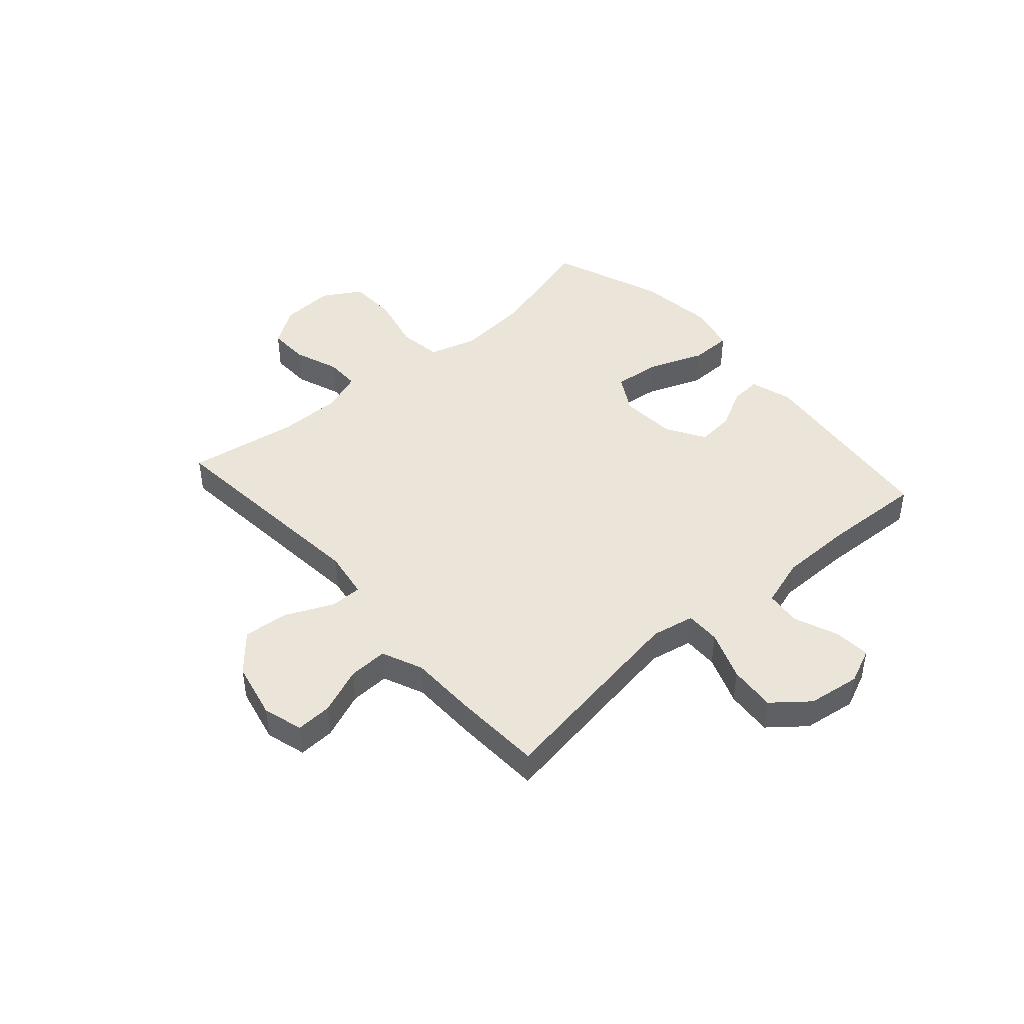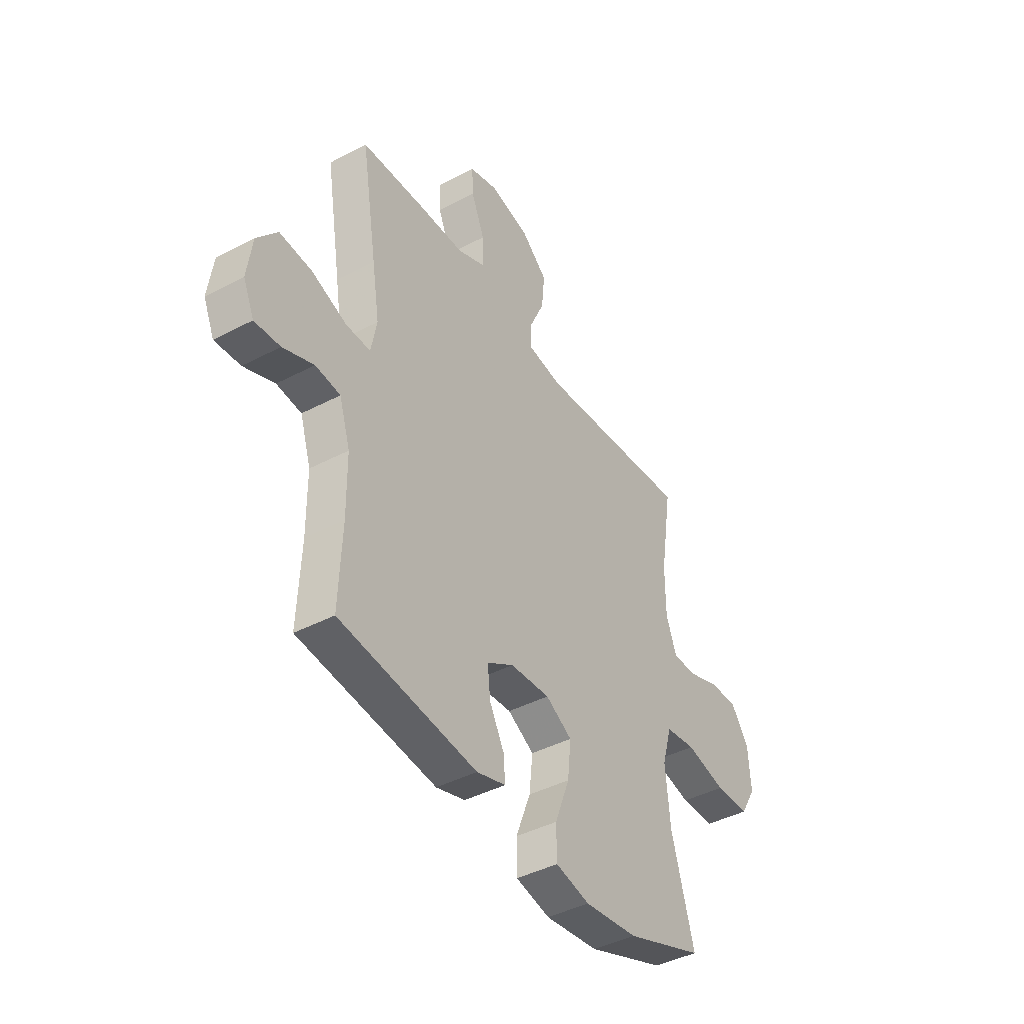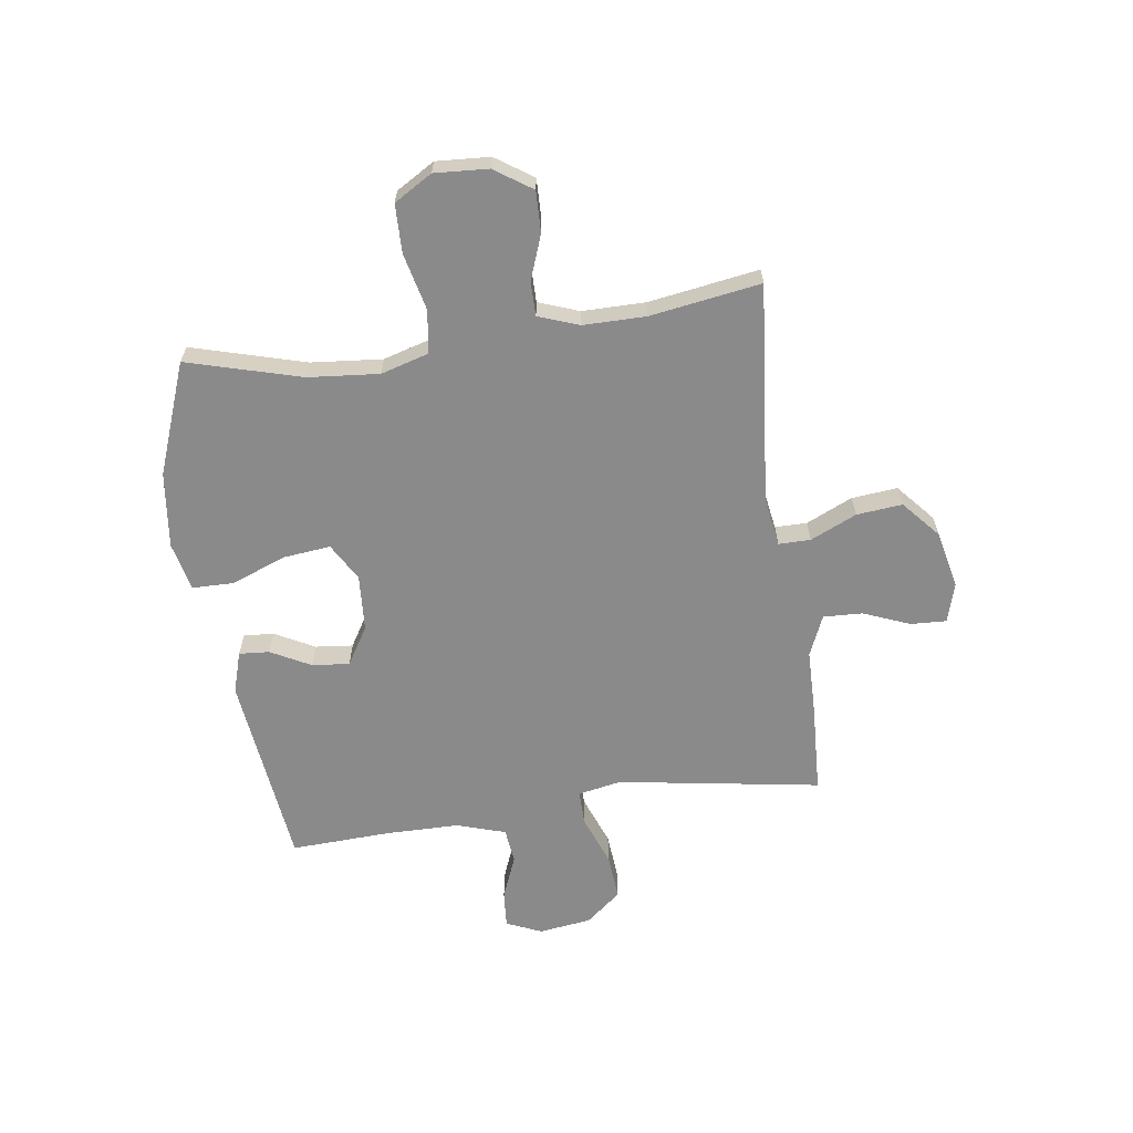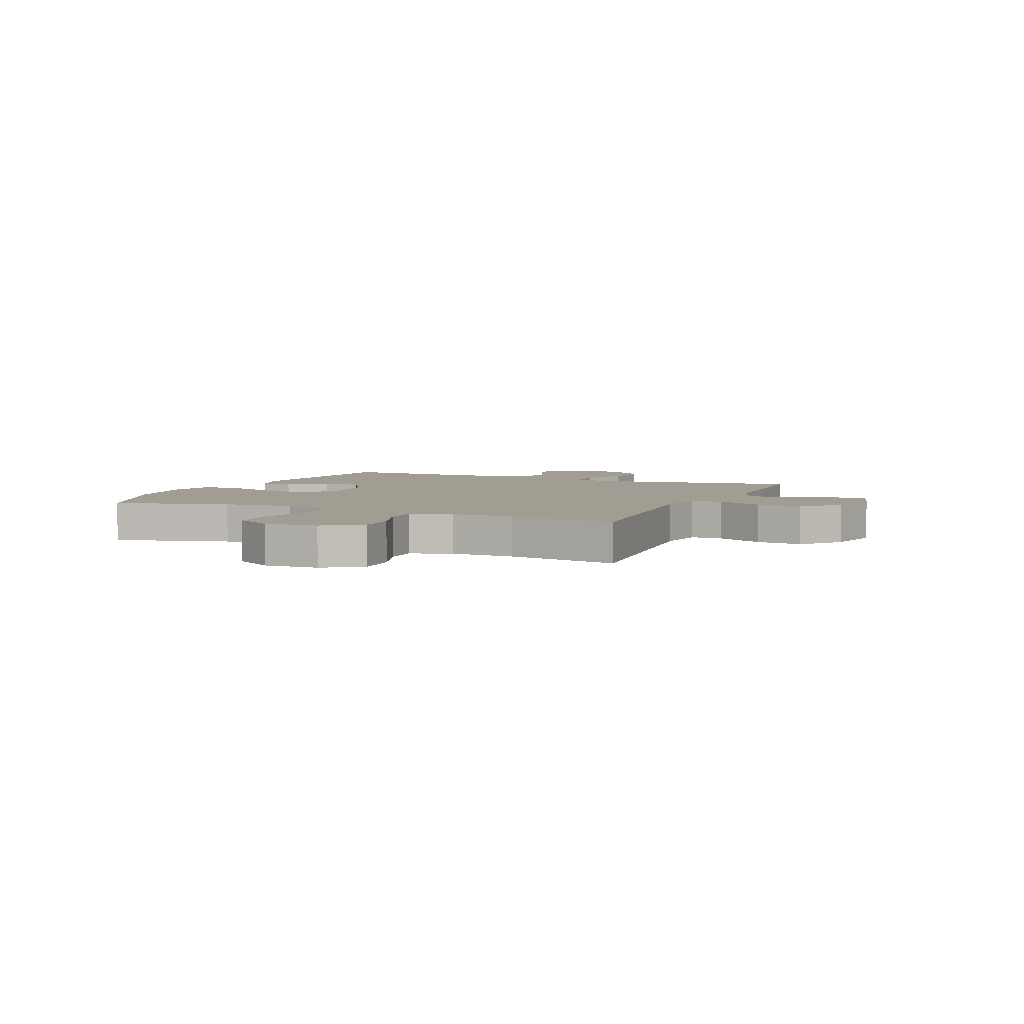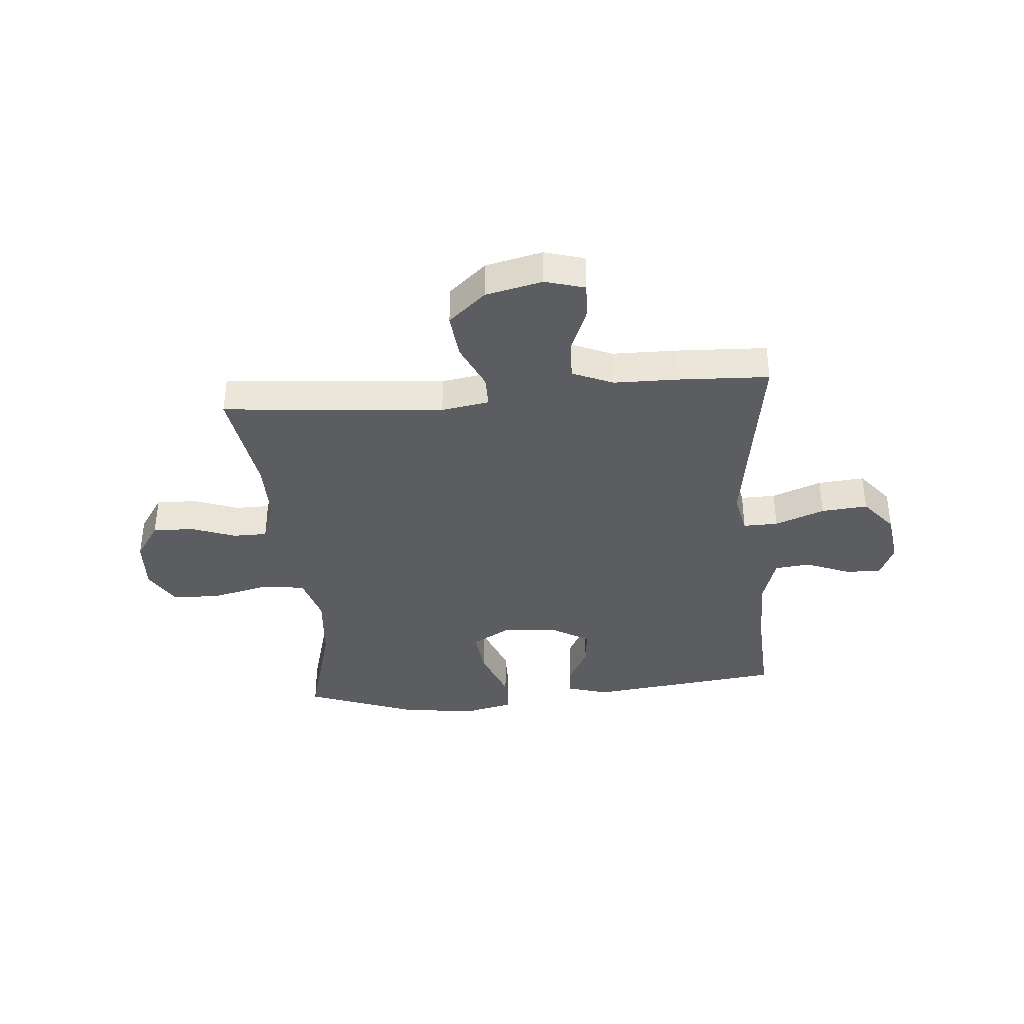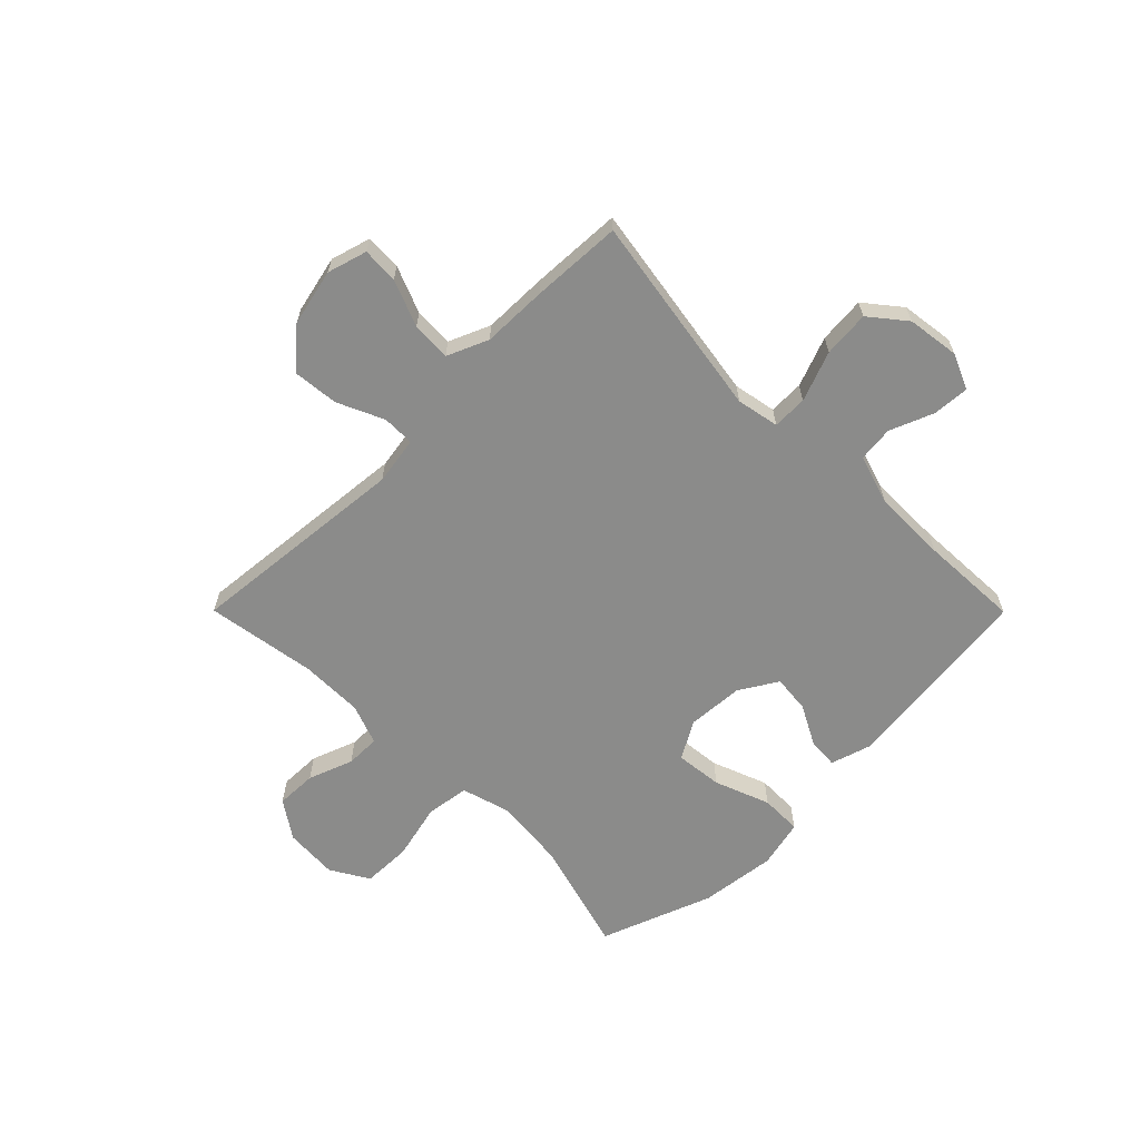
<metadata>
{"format":"obj","ext":"obj","renderer":"f3d","projection":"perspective","resolution":1024,"background":"white","views":[{"elev":44.5,"azim":48.7,"up":"+Y"},{"elev":-42.4,"azim":122.2,"up":"+Z"},{"elev":-63.5,"azim":-81.9,"up":"+Y"},{"elev":4.8,"azim":-66.2,"up":"+Y"},{"elev":-37.2,"azim":5.2,"up":"+Y"},{"elev":-63.7,"azim":44.9,"up":"+Y"}]}
</metadata>
<code>
v 0.5 0.07 0.5
v 0.46 0.07 0.252
v 0.441 0.07 0.131
v 0.456 0.07 0.054
v 0.519 0.07 0.055
v 0.609 0.07 0.089
v 0.693 0.07 0.096
v 0.745 0.07 0.032
v 0.758 0.07 -0.063
v 0.73 0.07 -0.127
v 0.664 0.07 -0.122
v 0.585 0.07 -0.09
v 0.521 0.07 -0.097
v 0.493 0.07 -0.186
v 0.492 0.07 -0.32
v 0.5 0.07 -0.5
v 0.146 0.07 -0.541
v 0.071 0.07 -0.518
v 0.075 0.07 -0.463
v 0.113 0.07 -0.391
v 0.12 0.07 -0.323
v 0.051 0.07 -0.281
v -0.051 0.07 -0.274
v -0.119 0.07 -0.313
v -0.11 0.07 -0.398
v -0.072 0.07 -0.498
v -0.073 0.07 -0.573
v -0.161 0.07 -0.593
v -0.298 0.07 -0.576
v -0.5 0.07 -0.5
v -0.442 0.07 -0.294
v -0.43 0.07 -0.165
v -0.455 0.07 -0.078
v -0.533 0.07 -0.067
v -0.636 0.07 -0.091
v -0.724 0.07 -0.089
v -0.765 0.07 -0.02
v -0.759 0.07 0.077
v -0.713 0.07 0.145
v -0.639 0.07 0.143
v -0.558 0.07 0.113
v -0.496 0.07 0.113
v -0.469 0.07 0.186
v -0.469 0.07 0.3
v -0.5 0.07 0.5
v -0.099 0.07 0.462
v -0.012 0.07 0.476
v -0.012 0.07 0.534
v -0.05 0.07 0.618
v -0.058 0.07 0.701
v 0.01 0.07 0.76
v 0.113 0.07 0.783
v 0.185 0.07 0.762
v 0.182 0.07 0.697
v 0.148 0.07 0.613
v 0.145 0.07 0.542
v 0.219 0.07 0.51
v 0.336 0.07 0.508
v 0.5 0 0.5
v 0.46 0 0.252
v 0.441 0 0.131
v 0.456 0 0.054
v 0.519 0 0.055
v 0.609 0 0.089
v 0.693 0 0.096
v 0.745 0 0.032
v 0.758 0 -0.063
v 0.73 0 -0.127
v 0.664 0 -0.122
v 0.585 0 -0.09
v 0.521 0 -0.097
v 0.493 0 -0.186
v 0.492 0 -0.32
v 0.5 0 -0.5
v 0.146 0 -0.541
v 0.071 0 -0.518
v 0.075 0 -0.463
v 0.113 0 -0.391
v 0.12 0 -0.323
v 0.051 0 -0.281
v -0.051 0 -0.274
v -0.119 0 -0.313
v -0.11 0 -0.398
v -0.072 0 -0.498
v -0.073 0 -0.573
v -0.161 0 -0.593
v -0.298 0 -0.576
v -0.5 0 -0.5
v -0.442 0 -0.294
v -0.43 0 -0.165
v -0.455 0 -0.078
v -0.533 0 -0.067
v -0.636 0 -0.091
v -0.724 0 -0.089
v -0.765 0 -0.02
v -0.759 0 0.077
v -0.713 0 0.145
v -0.639 0 0.143
v -0.558 0 0.113
v -0.496 0 0.113
v -0.469 0 0.186
v -0.469 0 0.3
v -0.5 0 0.5
v -0.099 0 0.462
v -0.012 0 0.476
v -0.012 0 0.534
v -0.05 0 0.618
v -0.058 0 0.701
v 0.01 0 0.76
v 0.113 0 0.783
v 0.185 0 0.762
v 0.182 0 0.697
v 0.148 0 0.613
v 0.145 0 0.542
v 0.219 0 0.51
v 0.336 0 0.508
f 57 58 1 2
f 56 57 2 3
f 52 53 54 55
f 52 55 56
f 51 52 56
f 48 49 50 51
f 47 48 51 56
f 44 45 46
f 43 44 46 47
f 42 43 47 56
f 38 39 40 41
f 38 41 42
f 37 38 42
f 34 35 36 37
f 33 34 37 42
f 32 33 42 56
f 28 29 30 31
f 25 26 27 28
f 24 25 28 31
f 23 24 31 32
f 17 18 19 20
f 15 16 17 20
f 14 15 20 21
f 13 14 21 22
f 9 10 11 12
f 9 12 13
f 8 9 13
f 5 6 7 8
f 4 5 8 13
f 32 56 3 4
f 22 23 32
f 4 13 22 32
f 60 59 116 115
f 61 60 115 114
f 113 112 111 110
f 114 113 110
f 114 110 109
f 109 108 107 106
f 114 109 106 105
f 104 103 102
f 105 104 102 101
f 114 105 101 100
f 99 98 97 96
f 100 99 96
f 100 96 95
f 95 94 93 92
f 100 95 92 91
f 114 100 91 90
f 89 88 87 86
f 86 85 84 83
f 89 86 83 82
f 90 89 82 81
f 78 77 76 75
f 78 75 74 73
f 79 78 73 72
f 80 79 72 71
f 70 69 68 67
f 71 70 67
f 71 67 66
f 66 65 64 63
f 71 66 63 62
f 62 61 114 90
f 90 81 80
f 90 80 71 62
f 1 59 60 2
f 2 60 61 3
f 3 61 62 4
f 4 62 63 5
f 5 63 64 6
f 6 64 65 7
f 7 65 66 8
f 8 66 67 9
f 9 67 68 10
f 10 68 69 11
f 11 69 70 12
f 12 70 71 13
f 13 71 72 14
f 14 72 73 15
f 15 73 74 16
f 16 74 75 17
f 17 75 76 18
f 18 76 77 19
f 19 77 78 20
f 20 78 79 21
f 21 79 80 22
f 22 80 81 23
f 23 81 82 24
f 24 82 83 25
f 25 83 84 26
f 26 84 85 27
f 27 85 86 28
f 28 86 87 29
f 29 87 88 30
f 30 88 89 31
f 31 89 90 32
f 32 90 91 33
f 33 91 92 34
f 34 92 93 35
f 35 93 94 36
f 36 94 95 37
f 37 95 96 38
f 38 96 97 39
f 39 97 98 40
f 40 98 99 41
f 41 99 100 42
f 42 100 101 43
f 43 101 102 44
f 44 102 103 45
f 45 103 104 46
f 46 104 105 47
f 47 105 106 48
f 48 106 107 49
f 49 107 108 50
f 50 108 109 51
f 51 109 110 52
f 52 110 111 53
f 53 111 112 54
f 54 112 113 55
f 55 113 114 56
f 56 114 115 57
f 57 115 116 58
f 58 116 59 1

</code>
